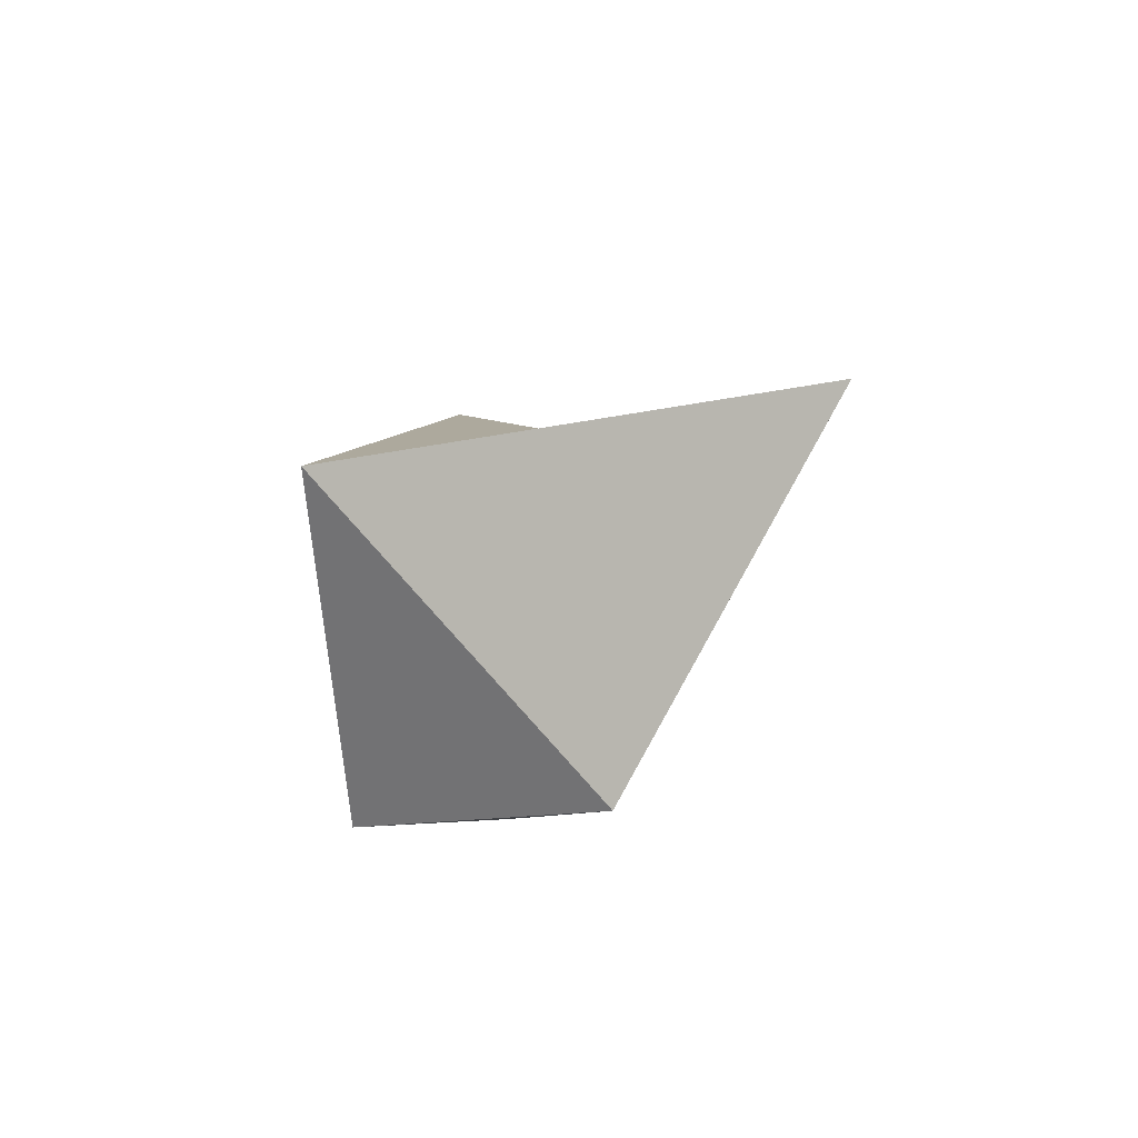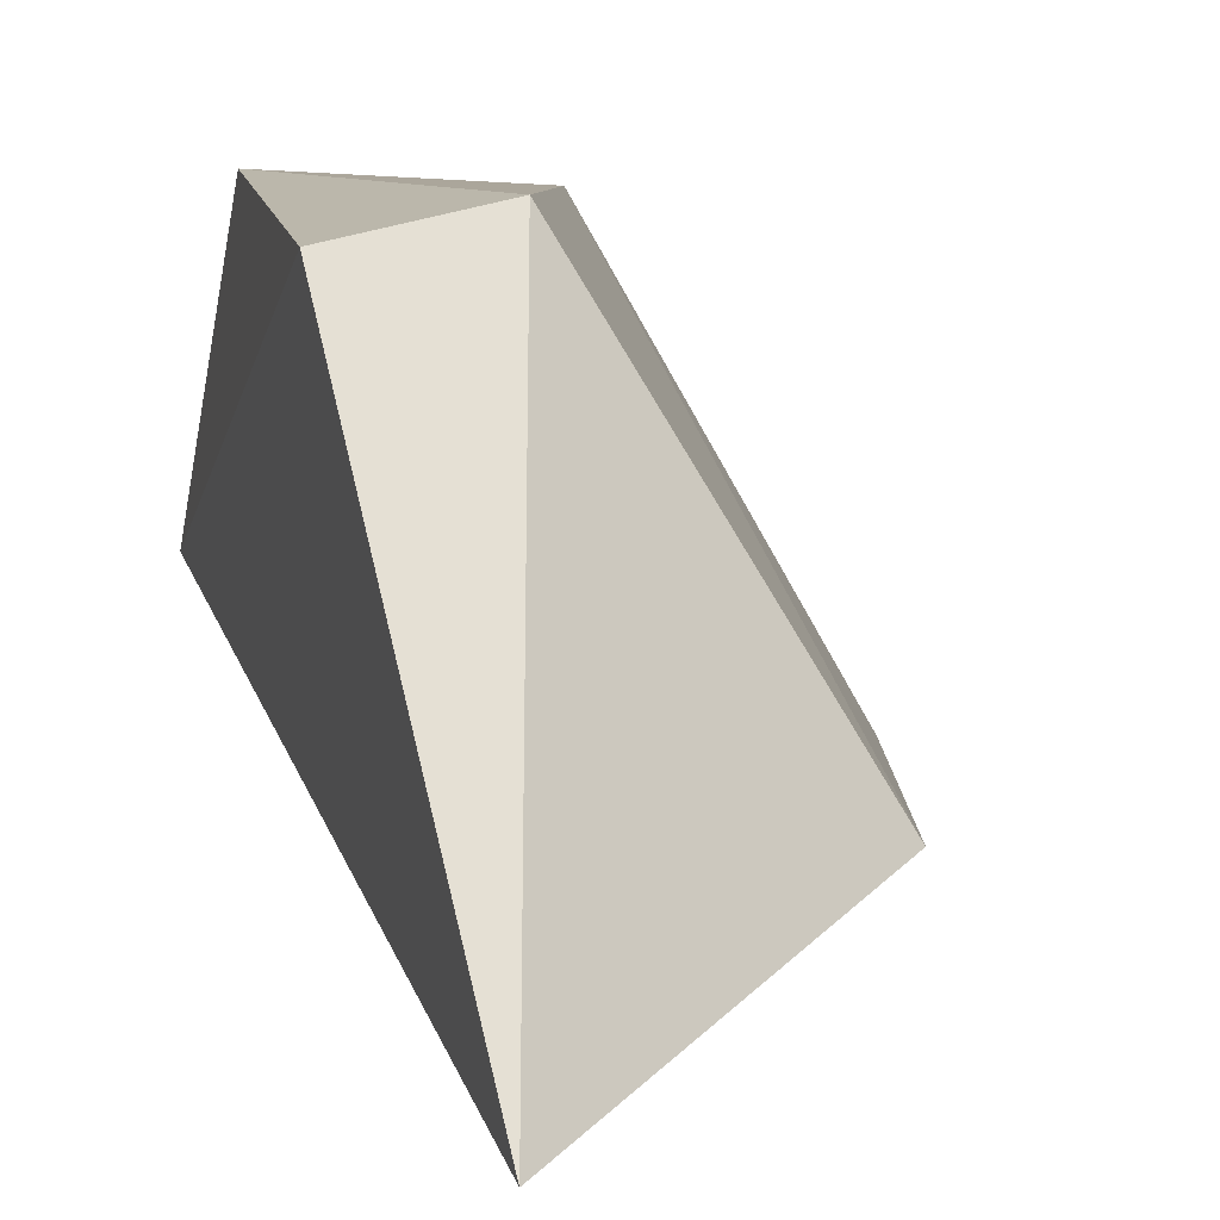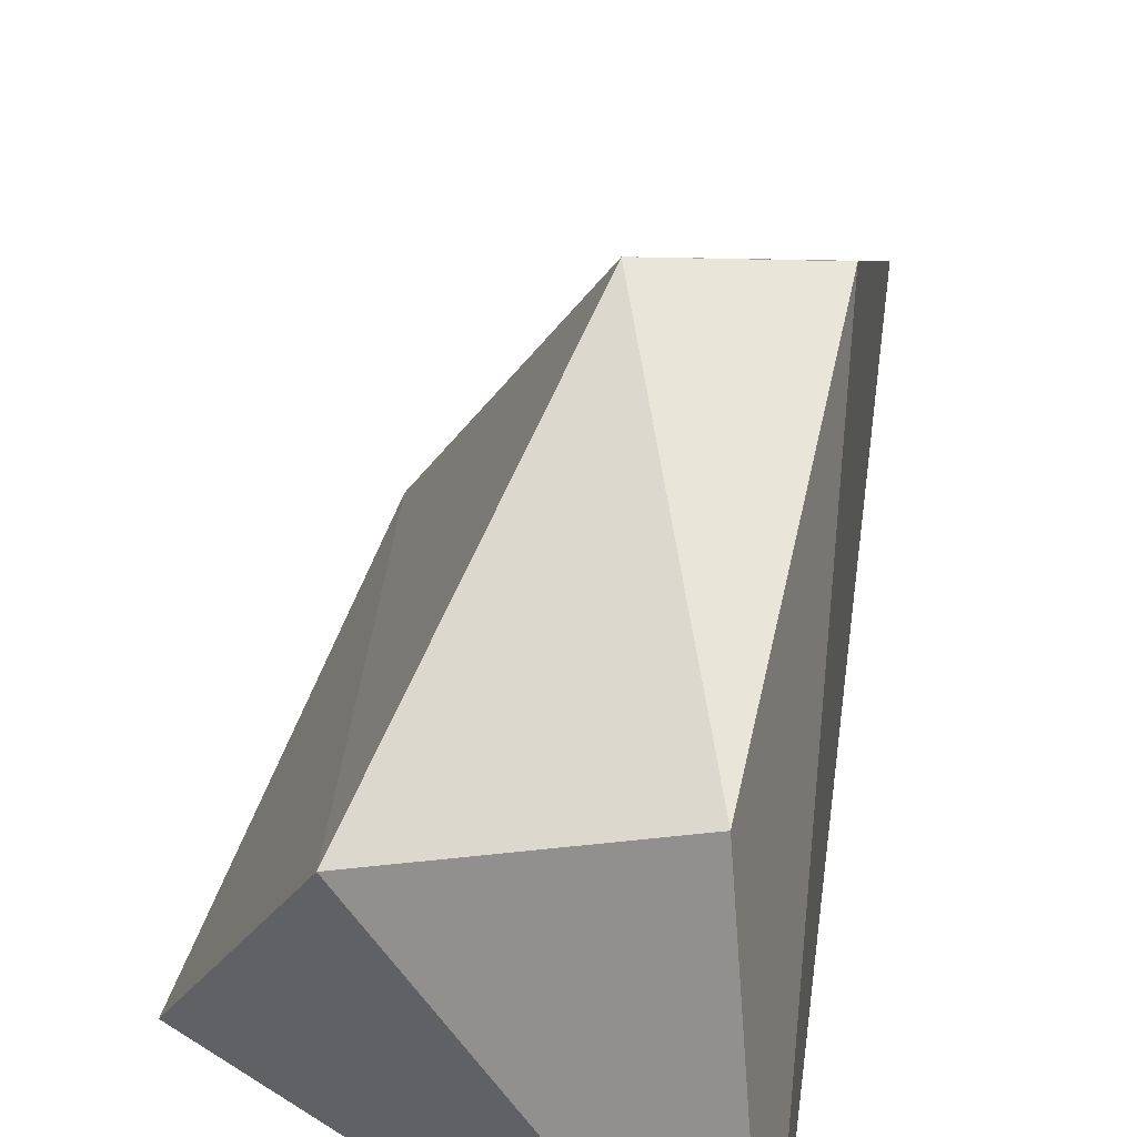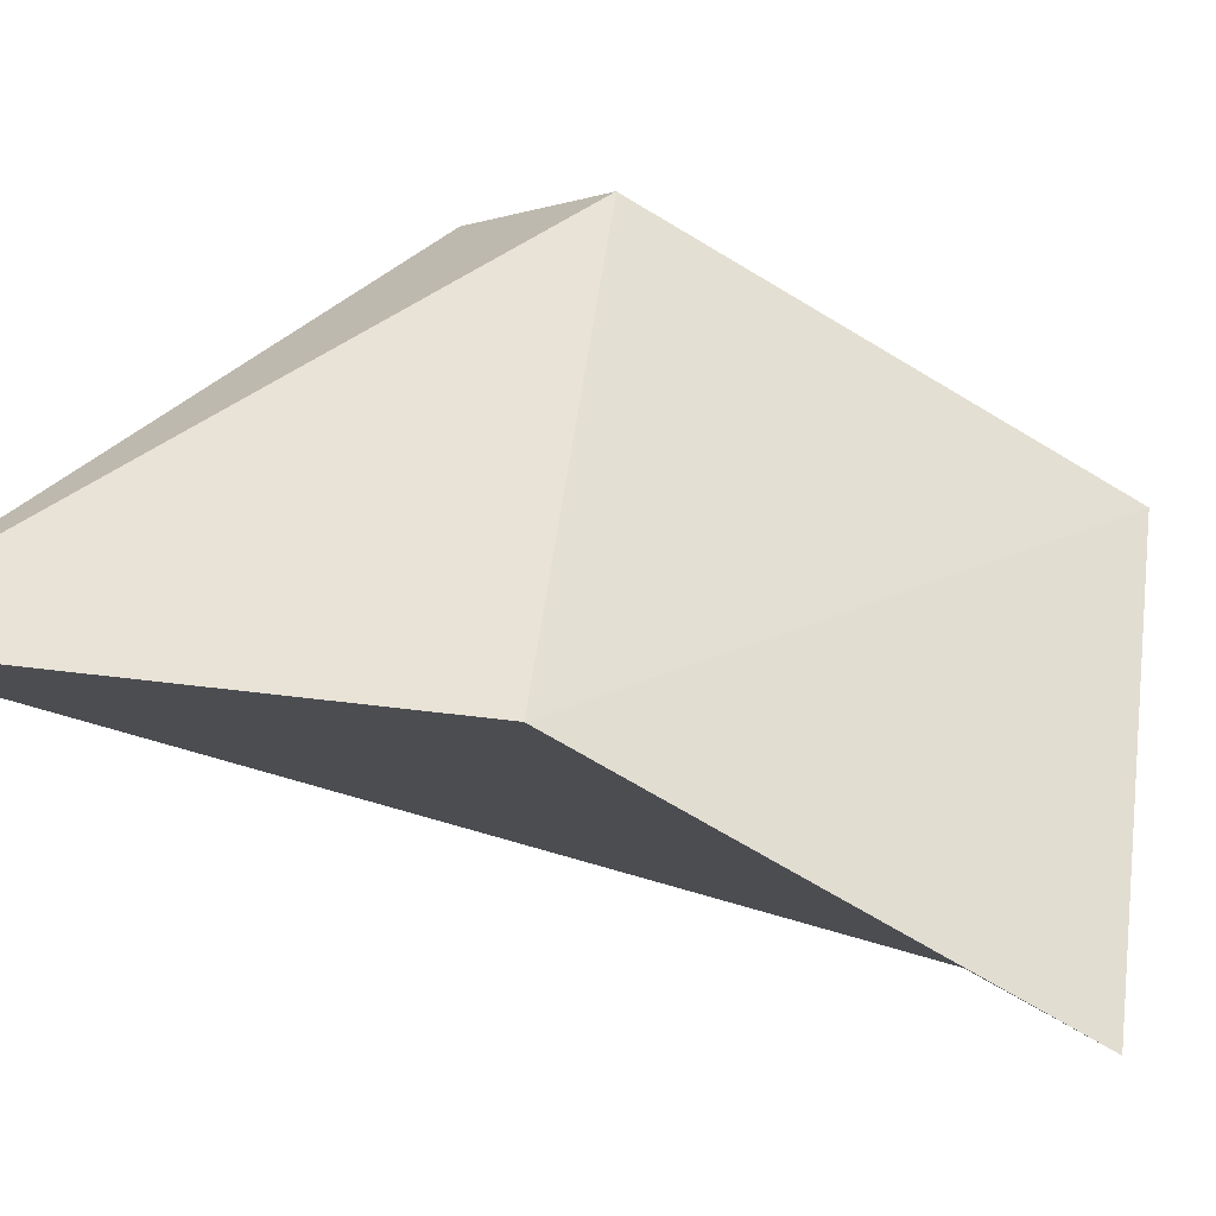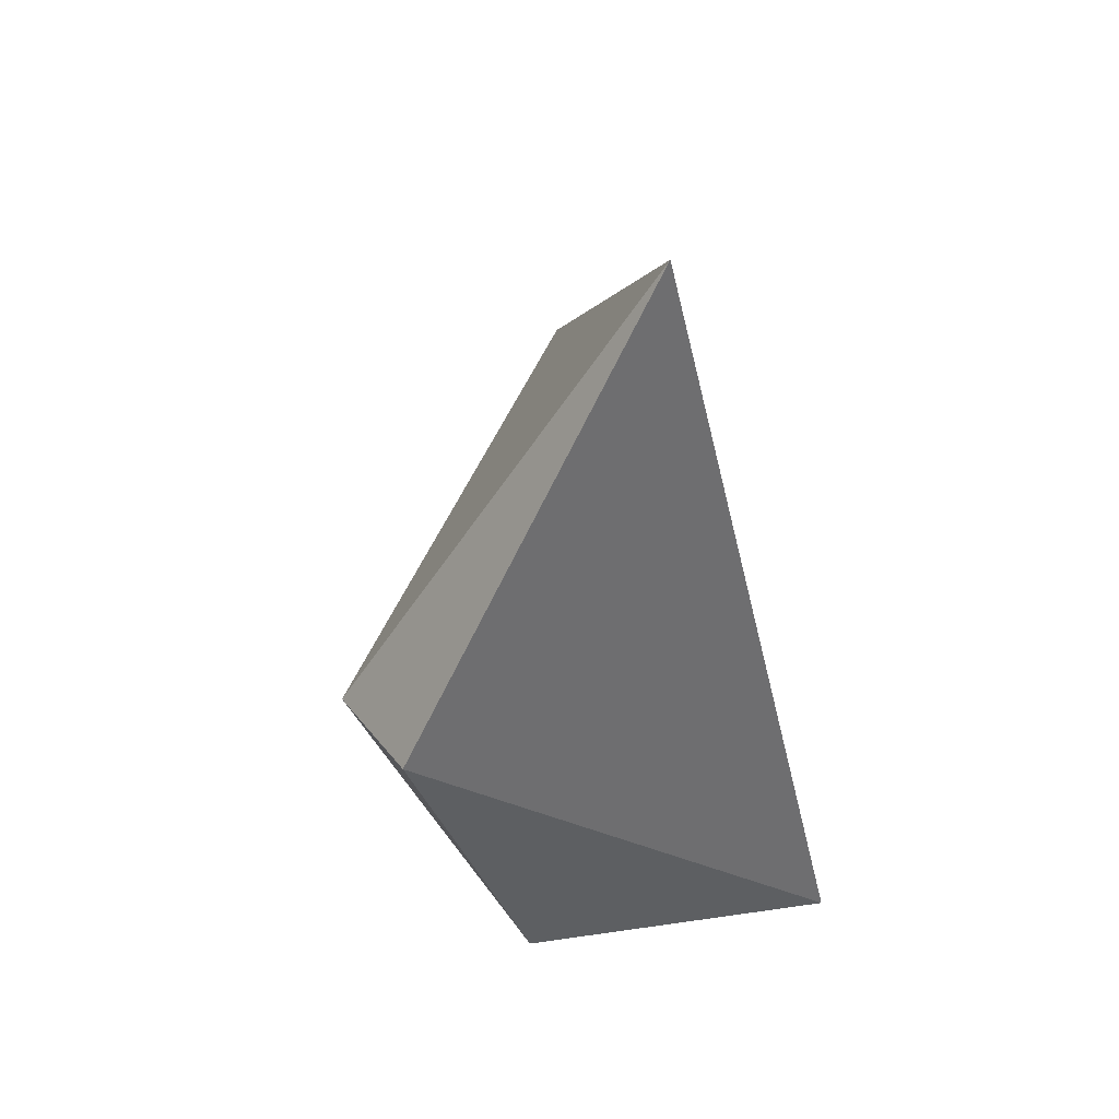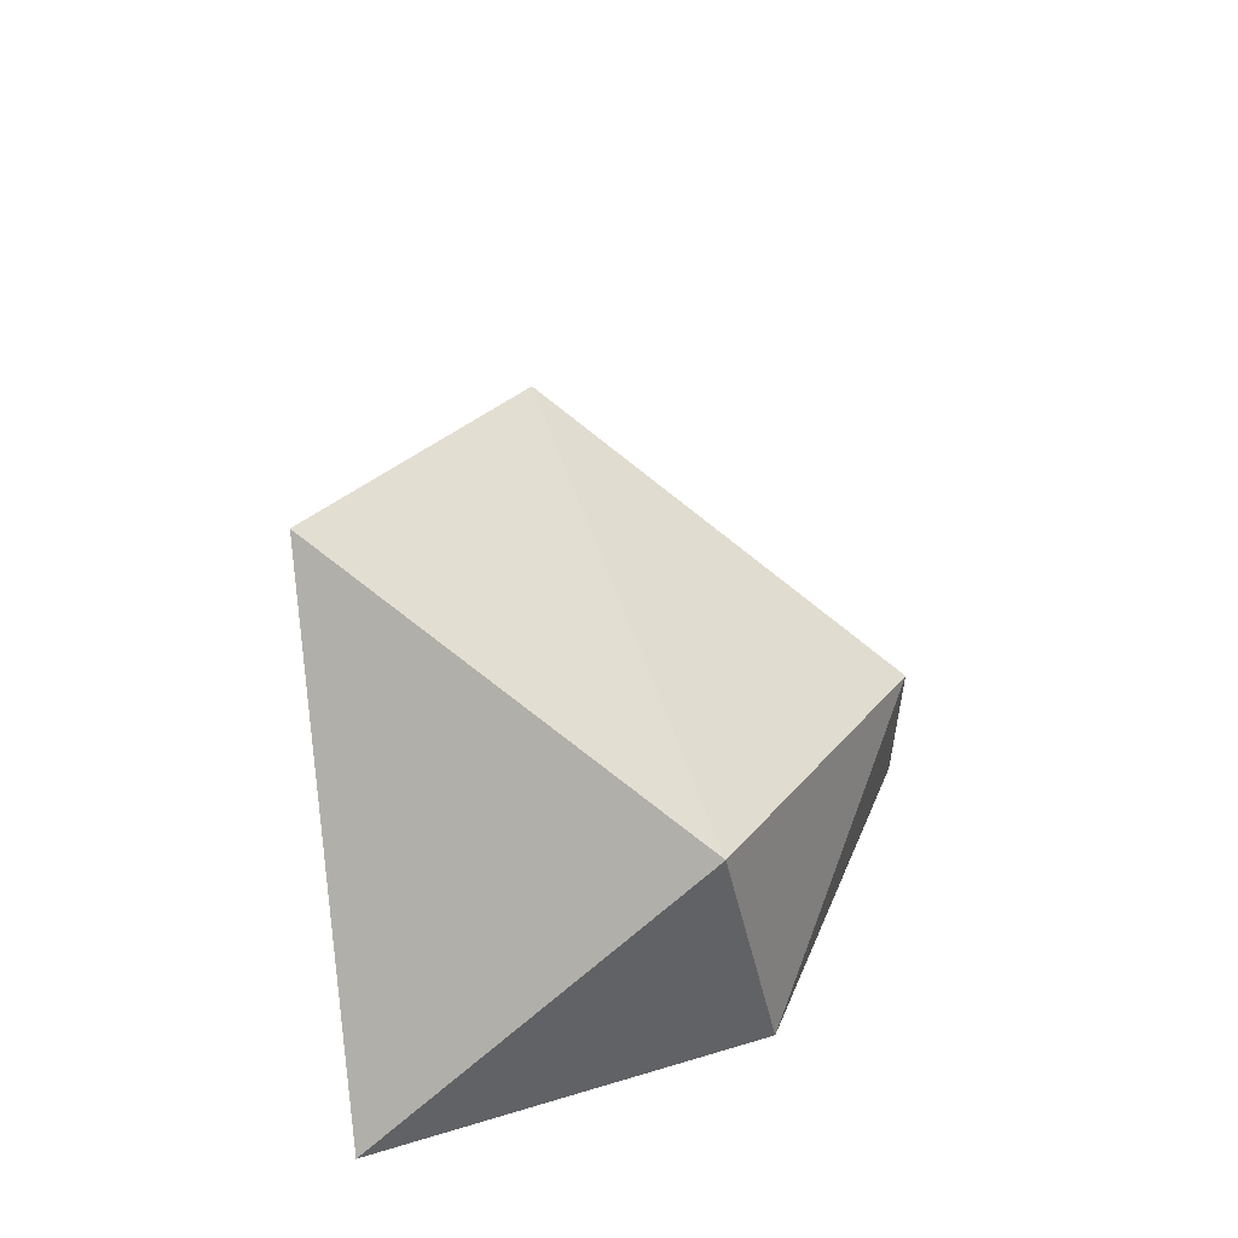
<metadata>
{"format":"obj","ext":"obj","renderer":"f3d","projection":"perspective","resolution":1024,"background":"white","views":[{"elev":-71.7,"azim":-5.0,"up":"+Z"},{"elev":33.5,"azim":-11.0,"up":"+Y"},{"elev":38.4,"azim":-166.2,"up":"+Y"},{"elev":-5.6,"azim":56.7,"up":"+Y"},{"elev":44.4,"azim":-118.8,"up":"+Z"},{"elev":-55.1,"azim":89.6,"up":"+Z"}]}
</metadata>
<code>
o Cube_Cube.002
v -0.9344 -0.6079 5.803
v -1.358 2.483 1.06
v -1.916 -2.513 -3.685
v -1.382 1.132 -2.705
v 2.11 -1.132 2.705
v 0.05045 2.513 0.7215
v 2.85 -3.036 -1.06
v 0.9344 0.6079 -3.043
f 2 3 1
f 3 8 7
f 8 5 7
f 6 1 5
f 3 5 1
f 4 6 8
f 2 4 3
f 3 4 8
f 8 6 5
f 6 2 1
f 3 7 5
f 4 2 6

</code>
